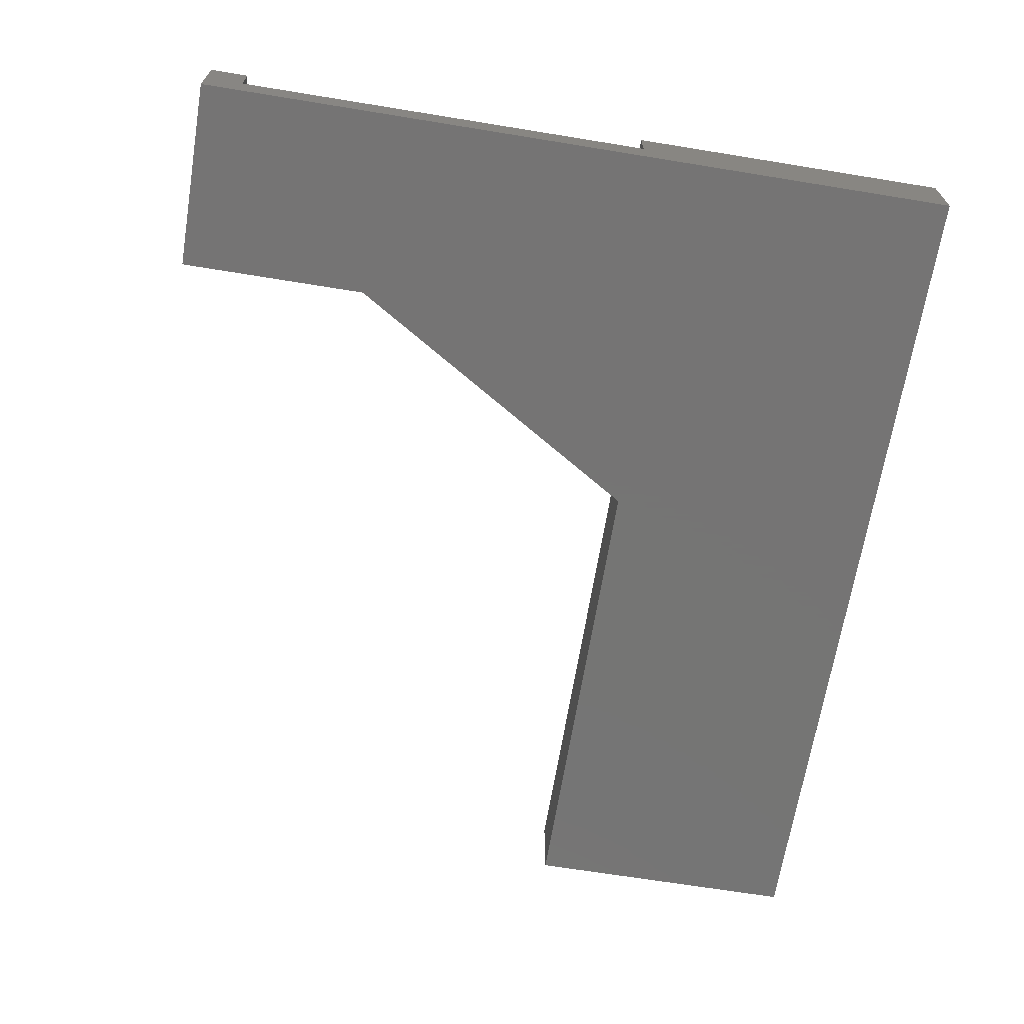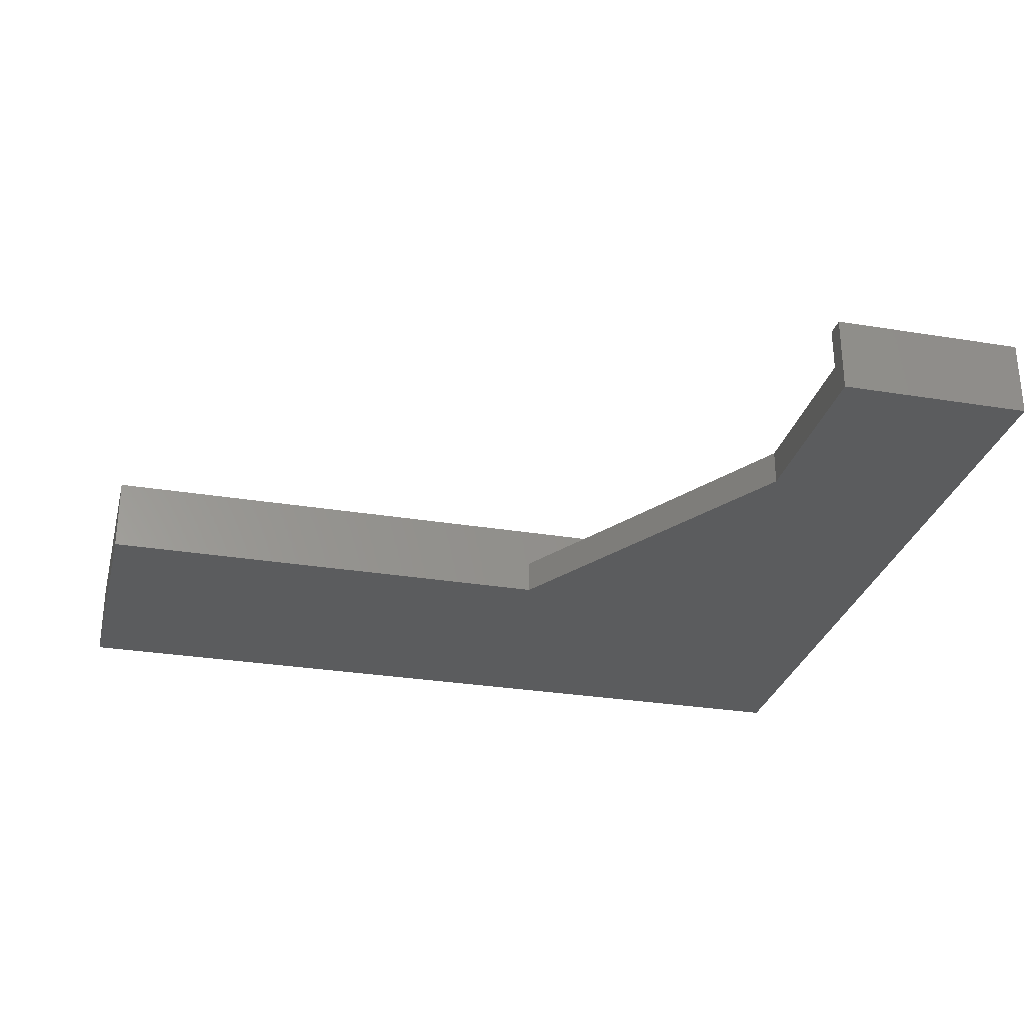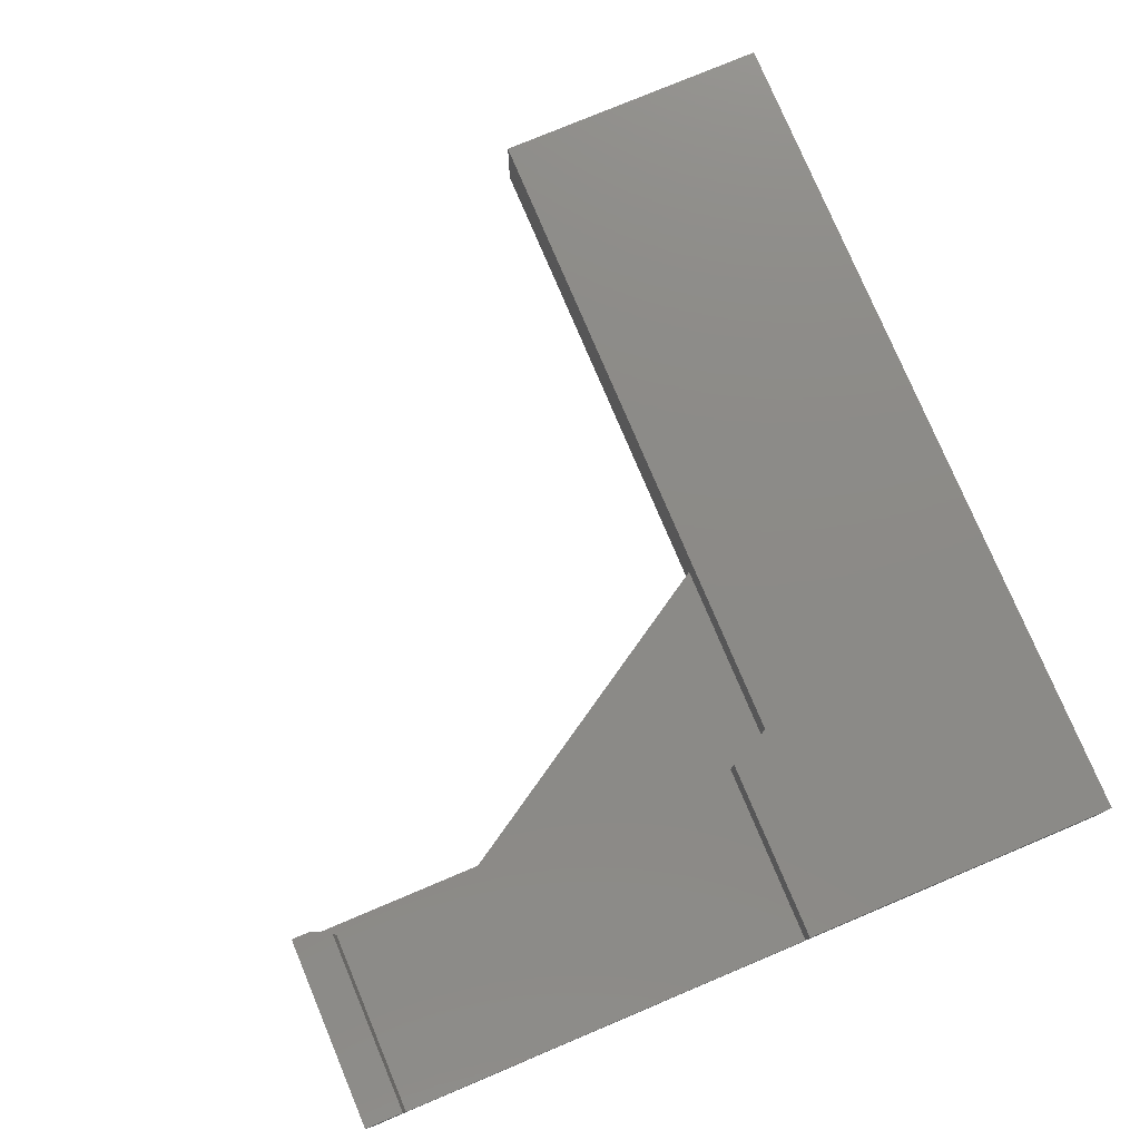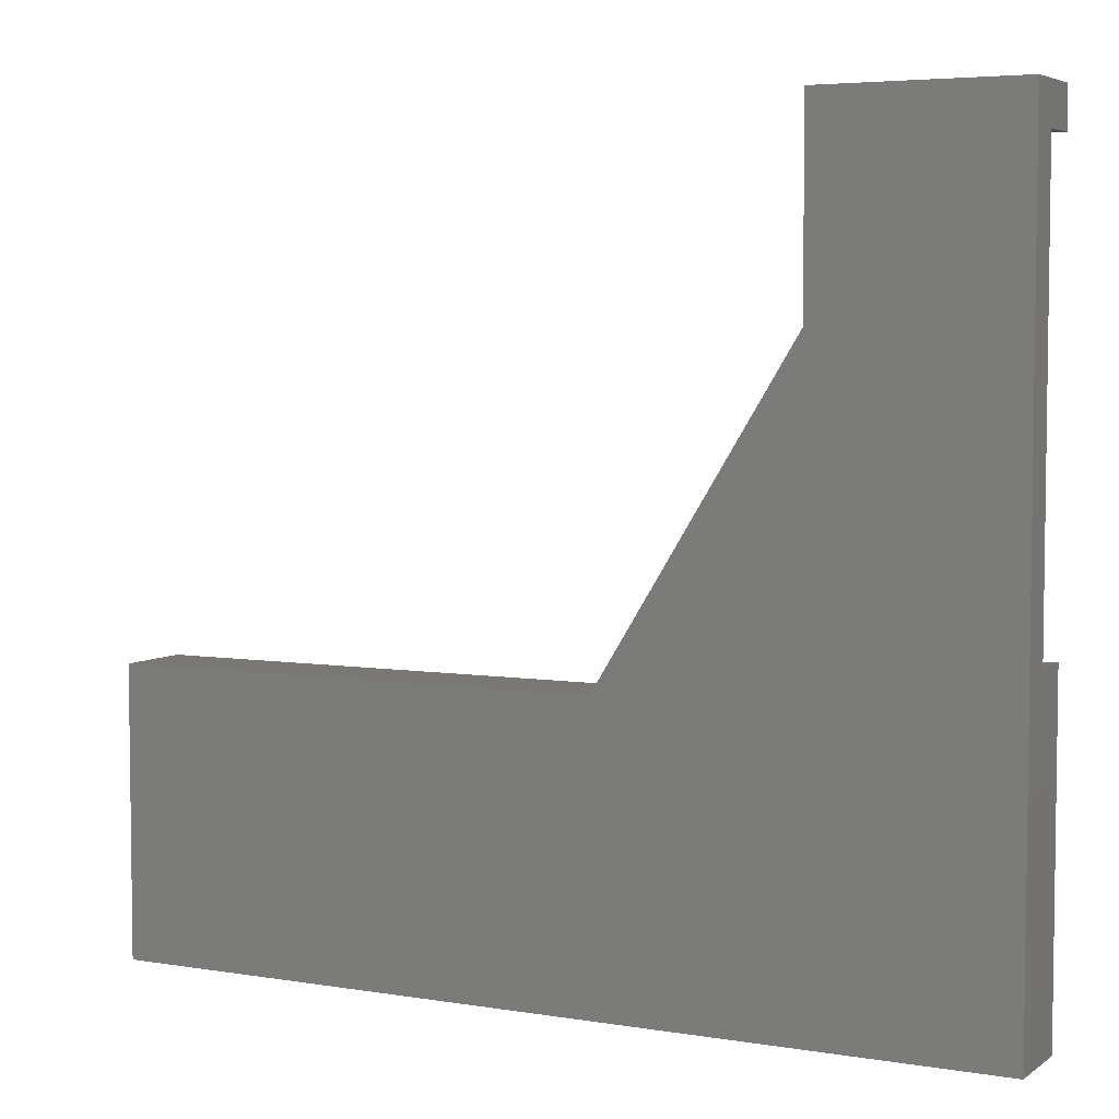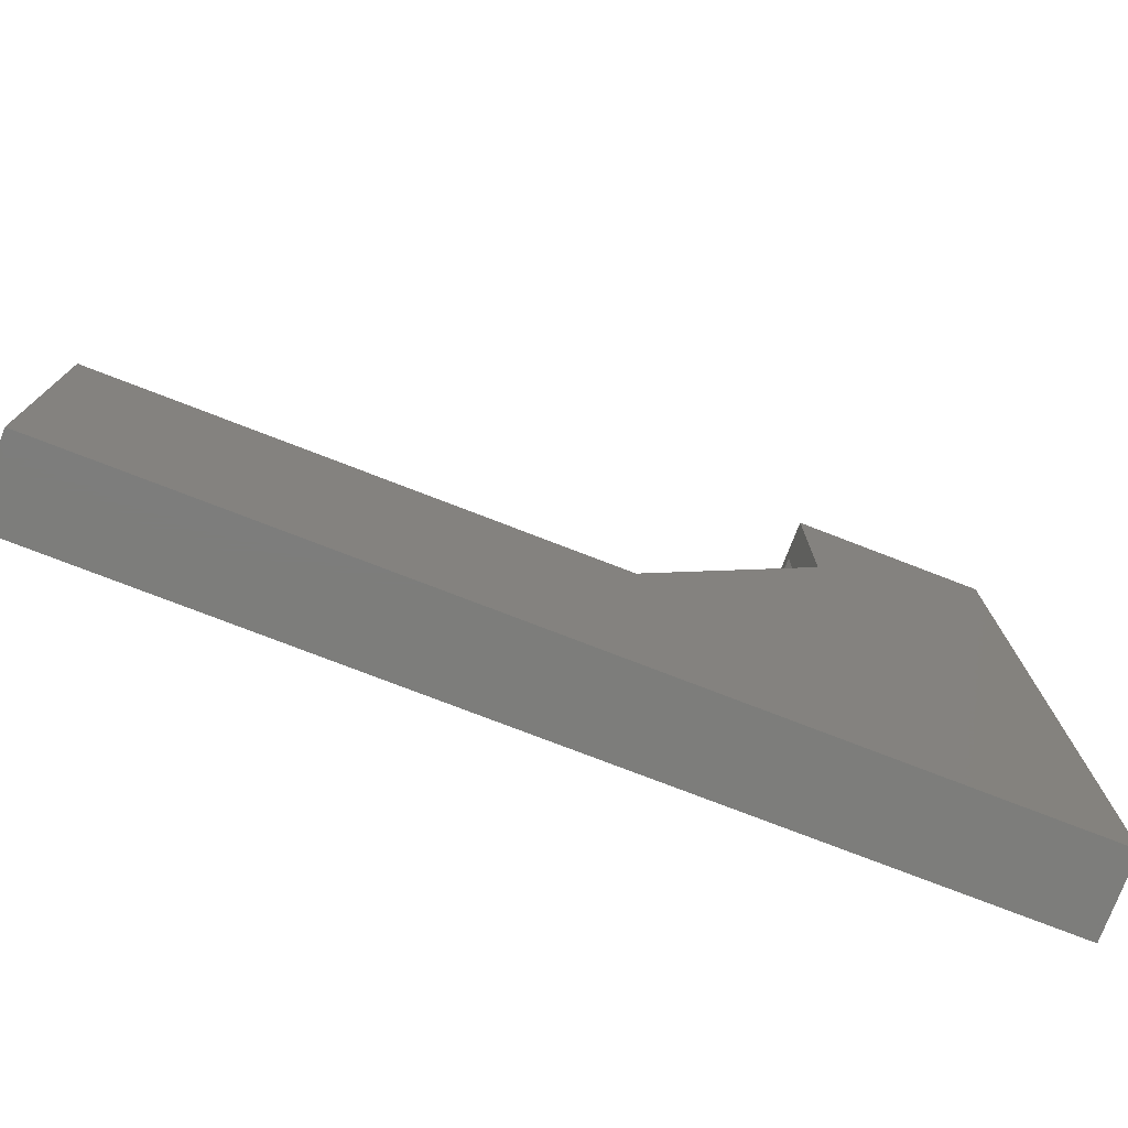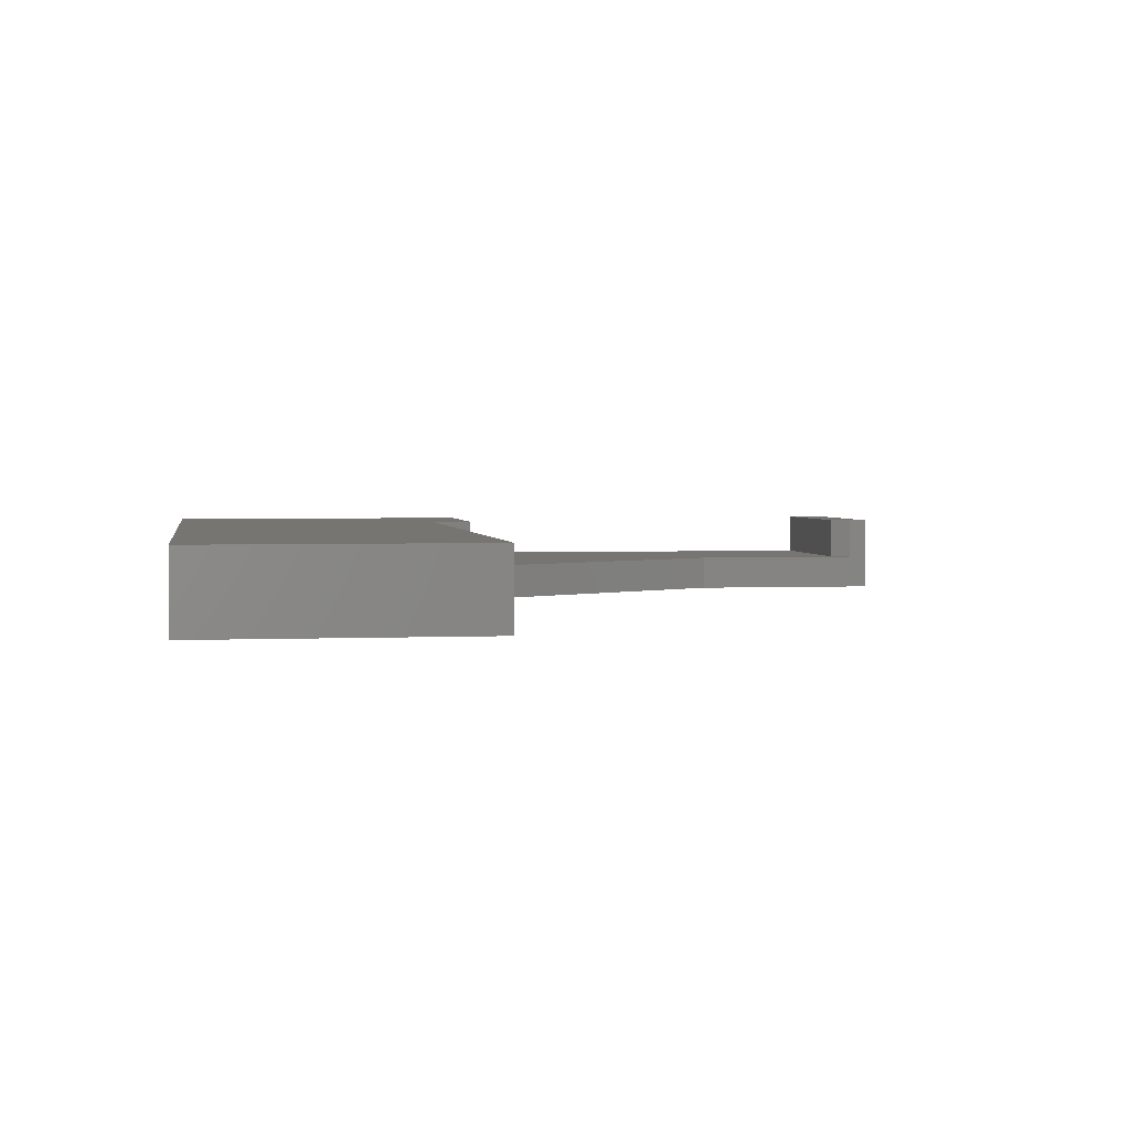
<metadata>
{"format":"stl","ext":"stl","renderer":"f3d","projection":"perspective","resolution":1024,"background":"white","views":[{"elev":-67.0,"azim":-99.3,"up":"+Z"},{"elev":-29.0,"azim":166.2,"up":"+Z"},{"elev":77.4,"azim":-112.8,"up":"+Z"},{"elev":4.9,"azim":-152.6,"up":"+Y"},{"elev":-76.6,"azim":158.9,"up":"+Y"},{"elev":2.6,"azim":80.9,"up":"+Z"}]}
</metadata>
<code>
# stl→obj: 26 verts, 48 faces
v -1.247e-16 16.8 1.8
v 9.5 16.8 4
v 9.5 16.8 1.8
v -3.658e-17 16.8 4
v 9.5 38.8 1.8
v -3.658e-17 38.8 4
v -1.247e-16 38.8 1.8
v 9.5 38.8 4
v 10.5 14.6 4
v 10.5 14.6 1.8
v 10 39.8 1.8
v 10 39.8 4
v 10 40.8 0
v 10 30.8 1.8
v 10 30.8 0
v 10 40.8 4
v -3.658e-17 0 0
v -3.658e-17 40.8 0
v 20 14.6 0
v 45 0 0
v 45 14.6 0
v -3.658e-17 40.8 4
v -3.658e-17 0 4
v 45 0 4
v 45 14.6 4
v 20 14.6 1.8
f 1 2 3
f 2 1 4
f 5 6 7
f 6 5 8
f 3 9 10
f 9 3 2
f 11 8 5
f 8 11 12
f 13 14 15
f 14 13 11
f 11 13 12
f 12 13 16
f 13 17 18
f 17 13 15
f 17 15 19
f 17 19 20
f 20 19 21
f 22 7 6
f 4 17 23
f 17 4 1
f 17 1 18
f 18 1 7
f 18 7 22
f 24 17 20
f 17 24 23
f 8 22 6
f 22 8 16
f 16 8 12
f 21 24 20
f 24 21 25
f 22 13 18
f 13 22 16
f 3 7 1
f 7 3 5
f 5 3 10
f 5 10 14
f 5 14 11
f 14 10 26
f 9 26 10
f 26 21 19
f 21 26 25
f 25 26 9
f 24 4 23
f 4 24 9
f 4 9 2
f 9 24 25
f 15 26 19
f 26 15 14

</code>
